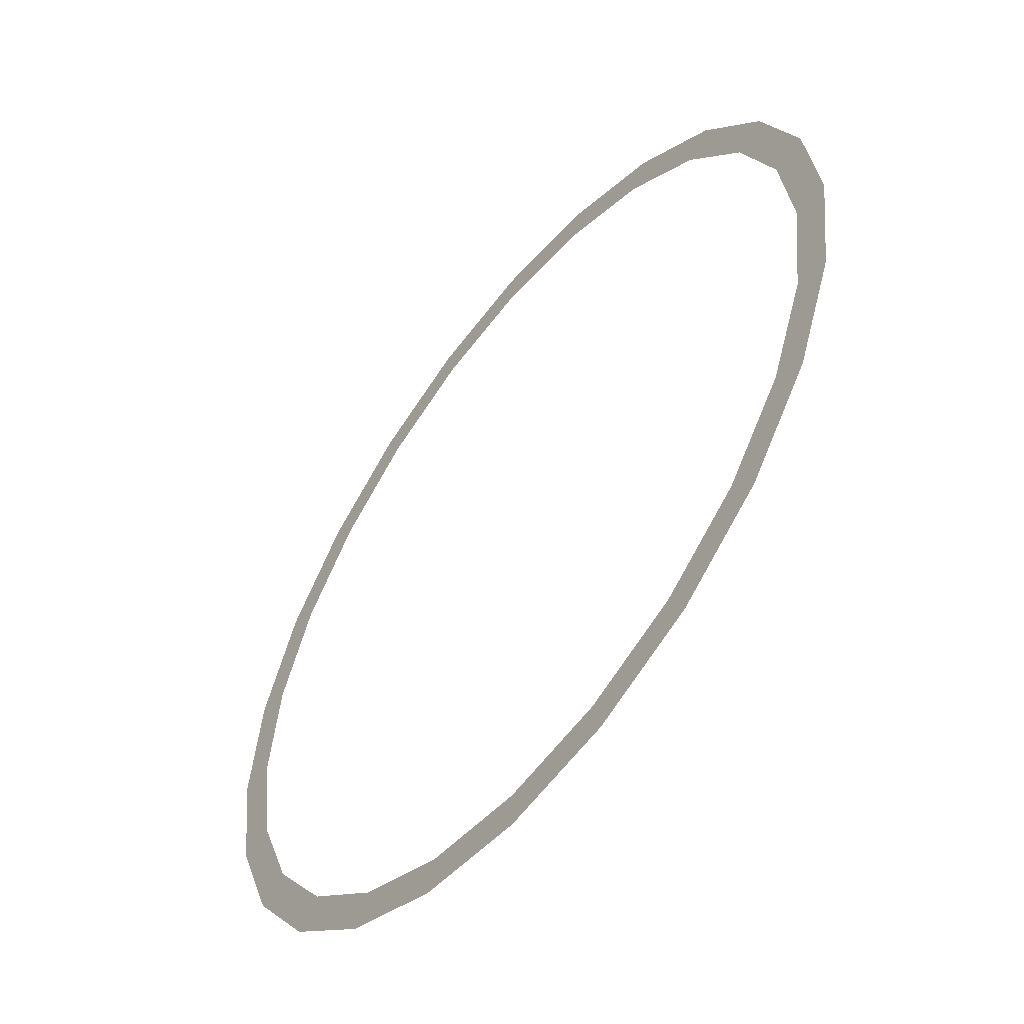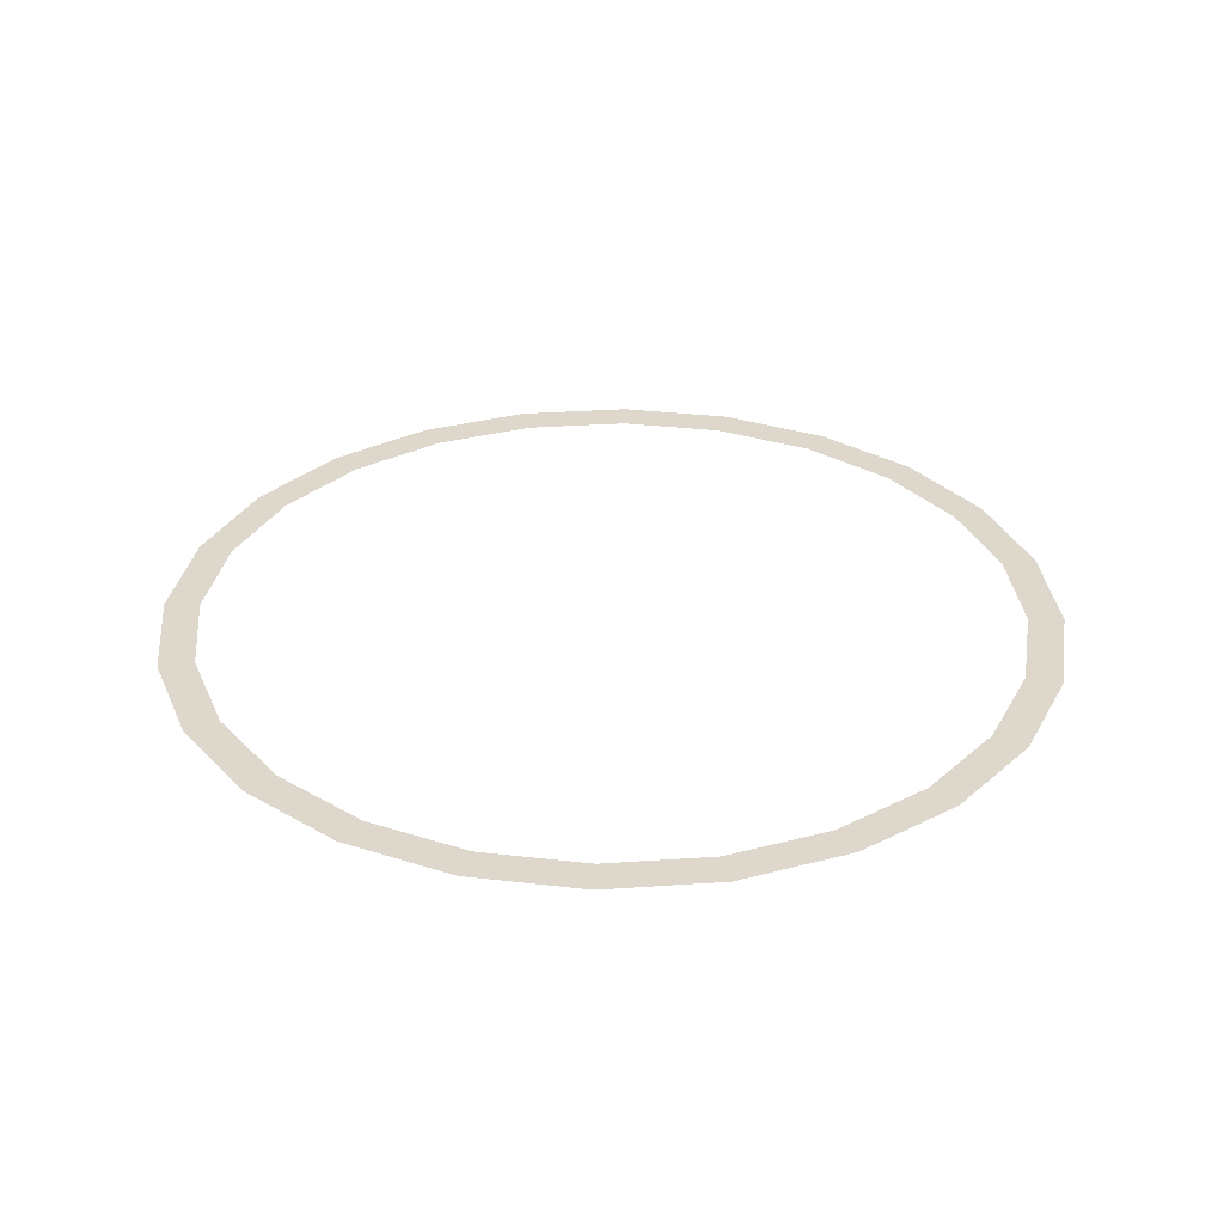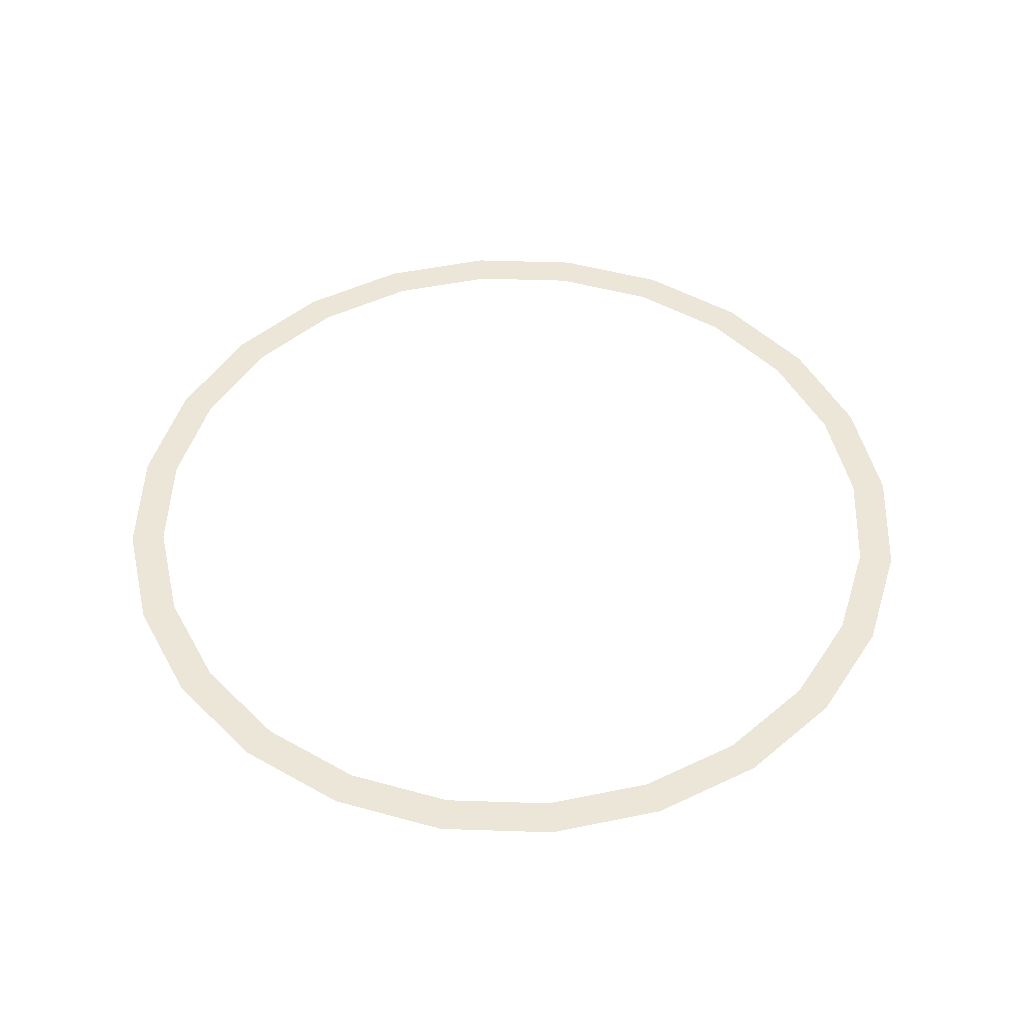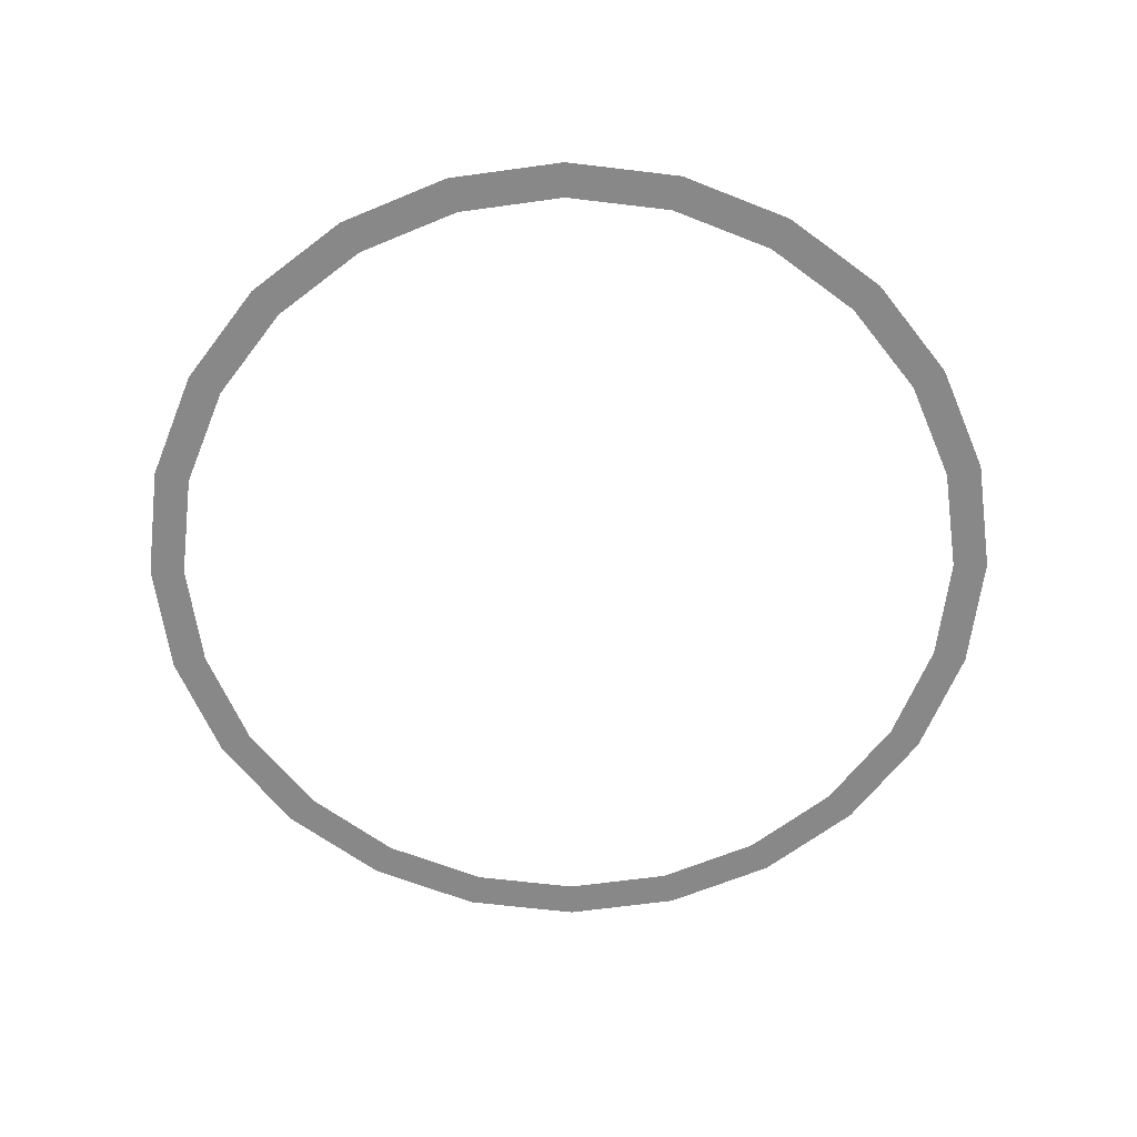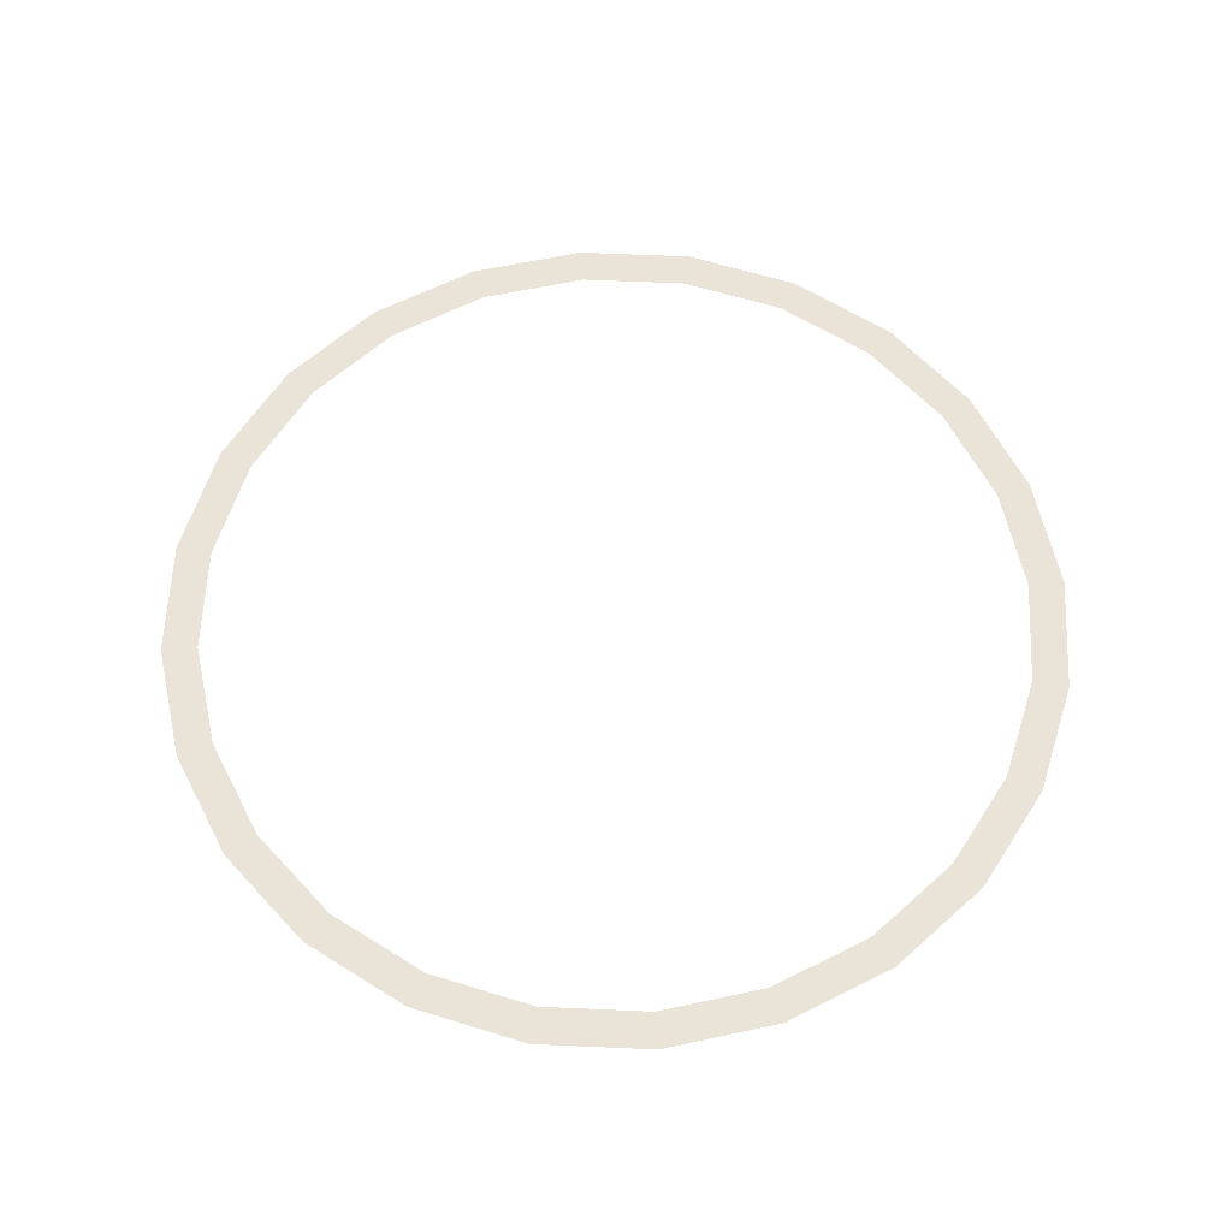
<metadata>
{"format":"obj","ext":"obj","renderer":"f3d","projection":"perspective","resolution":1024,"background":"white","views":[{"elev":-55.1,"azim":-128.1,"up":"+Y"},{"elev":31.4,"azim":121.9,"up":"+Z"},{"elev":48.7,"azim":9.6,"up":"+Z"},{"elev":-62.9,"azim":-59.5,"up":"+Z"},{"elev":61.1,"azim":-109.9,"up":"+Z"}]}
</metadata>
<code>
o #ID434
v 0.04869 -0.2235 0.04754
v 0.04869 -0.2181 0.04754
v 0.04833 -0.2208 0.04754
v 0.04974 -0.226 0.04754
v 0.04918 -0.2208 0.04754
v 0.04951 -0.2233 0.04754
v 0.05047 -0.2256 0.04754
v 0.05141 -0.2282 0.04754
v 0.05201 -0.2276 0.04754
v 0.05358 -0.2299 0.04754
v 0.054 -0.2292 0.04754
v 0.05612 -0.2309 0.04754
v 0.05634 -0.2301 0.04754
v 0.05883 -0.2313 0.04754
v 0.05883 -0.2305 0.04754
v 0.06155 -0.2309 0.04754
v 0.06133 -0.2301 0.04754
v 0.06366 -0.2292 0.04754
v 0.06409 -0.2299 0.04754
v 0.06566 -0.2276 0.04754
v 0.06626 -0.2282 0.04754
v 0.0672 -0.2256 0.04754
v 0.06793 -0.226 0.04754
v 0.06816 -0.2233 0.04754
v 0.06898 -0.2235 0.04754
v 0.06849 -0.2208 0.04754
v 0.04974 -0.2155 0.04754
v 0.04951 -0.2183 0.04754
v 0.05047 -0.216 0.04754
v 0.05141 -0.2134 0.04754
v 0.05201 -0.214 0.04754
v 0.05358 -0.2117 0.04754
v 0.054 -0.2124 0.04754
v 0.05612 -0.2106 0.04754
v 0.05634 -0.2115 0.04754
v 0.05883 -0.2103 0.04754
v 0.05883 -0.2111 0.04754
v 0.06133 -0.2115 0.04754
v 0.06155 -0.2106 0.04754
v 0.06366 -0.2124 0.04754
v 0.06409 -0.2117 0.04754
v 0.06566 -0.214 0.04754
v 0.06626 -0.2134 0.04754
v 0.0672 -0.216 0.04754
v 0.06793 -0.2155 0.04754
v 0.06816 -0.2183 0.04754
v 0.06898 -0.2181 0.04754
v 0.06934 -0.2208 0.04754
v 0.06934 -0.2208 0.04754
v 0.06898 -0.2235 0.04754
v 0.06898 -0.2181 0.04754
v 0.06849 -0.2208 0.04754
v 0.06816 -0.2183 0.04754
v 0.06793 -0.2155 0.04754
v 0.0672 -0.216 0.04754
v 0.06626 -0.2134 0.04754
v 0.06566 -0.214 0.04754
v 0.06409 -0.2117 0.04754
v 0.06366 -0.2124 0.04754
v 0.06155 -0.2106 0.04754
v 0.06133 -0.2115 0.04754
v 0.05883 -0.2103 0.04754
v 0.05883 -0.2111 0.04754
v 0.05634 -0.2115 0.04754
v 0.05612 -0.2106 0.04754
v 0.054 -0.2124 0.04754
v 0.05358 -0.2117 0.04754
v 0.05201 -0.214 0.04754
v 0.05141 -0.2134 0.04754
v 0.05047 -0.216 0.04754
v 0.04974 -0.2155 0.04754
v 0.04951 -0.2183 0.04754
v 0.04918 -0.2208 0.04754
v 0.04869 -0.2181 0.04754
v 0.06816 -0.2233 0.04754
v 0.06793 -0.226 0.04754
v 0.0672 -0.2256 0.04754
v 0.06626 -0.2282 0.04754
v 0.06566 -0.2276 0.04754
v 0.06409 -0.2299 0.04754
v 0.06366 -0.2292 0.04754
v 0.06155 -0.2309 0.04754
v 0.06133 -0.2301 0.04754
v 0.05883 -0.2305 0.04754
v 0.05883 -0.2313 0.04754
v 0.05634 -0.2301 0.04754
v 0.05612 -0.2309 0.04754
v 0.054 -0.2292 0.04754
v 0.05358 -0.2299 0.04754
v 0.05201 -0.2276 0.04754
v 0.05141 -0.2282 0.04754
v 0.05047 -0.2256 0.04754
v 0.04974 -0.226 0.04754
v 0.04951 -0.2233 0.04754
v 0.04869 -0.2235 0.04754
v 0.04833 -0.2208 0.04754
f 1 2 3
f 2 1 4
f 2 4 5
f 5 4 6
f 6 4 7
f 7 4 8
f 7 8 9
f 9 8 10
f 9 10 11
f 11 10 12
f 11 12 13
f 13 12 14
f 13 14 15
f 15 14 16
f 15 16 17
f 17 16 18
f 18 16 19
f 18 19 20
f 20 19 21
f 20 21 22
f 22 21 23
f 22 23 24
f 24 23 25
f 24 25 26
f 5 27 2
f 27 5 28
f 27 28 29
f 27 29 30
f 30 29 31
f 30 31 32
f 32 31 33
f 32 33 34
f 34 33 35
f 34 35 36
f 36 35 37
f 36 37 38
f 36 38 39
f 39 38 40
f 39 40 41
f 41 40 42
f 41 42 43
f 43 42 44
f 43 44 45
f 45 44 46
f 45 46 47
f 47 46 26
f 47 26 25
f 47 25 48
f 49 50 51
f 50 52 51
f 52 53 51
f 51 53 54
f 53 55 54
f 54 55 56
f 55 57 56
f 56 57 58
f 57 59 58
f 58 59 60
f 59 61 60
f 60 61 62
f 61 63 62
f 63 64 62
f 62 64 65
f 64 66 65
f 65 66 67
f 66 68 67
f 67 68 69
f 68 70 69
f 69 70 71
f 70 72 71
f 72 73 71
f 74 71 73
f 52 50 75
f 50 76 75
f 75 76 77
f 76 78 77
f 77 78 79
f 78 80 79
f 79 80 81
f 80 82 81
f 81 82 83
f 83 82 84
f 82 85 84
f 84 85 86
f 85 87 86
f 86 87 88
f 87 89 88
f 88 89 90
f 89 91 90
f 90 91 92
f 91 93 92
f 92 93 94
f 94 93 73
f 73 93 74
f 93 95 74
f 96 74 95

</code>
